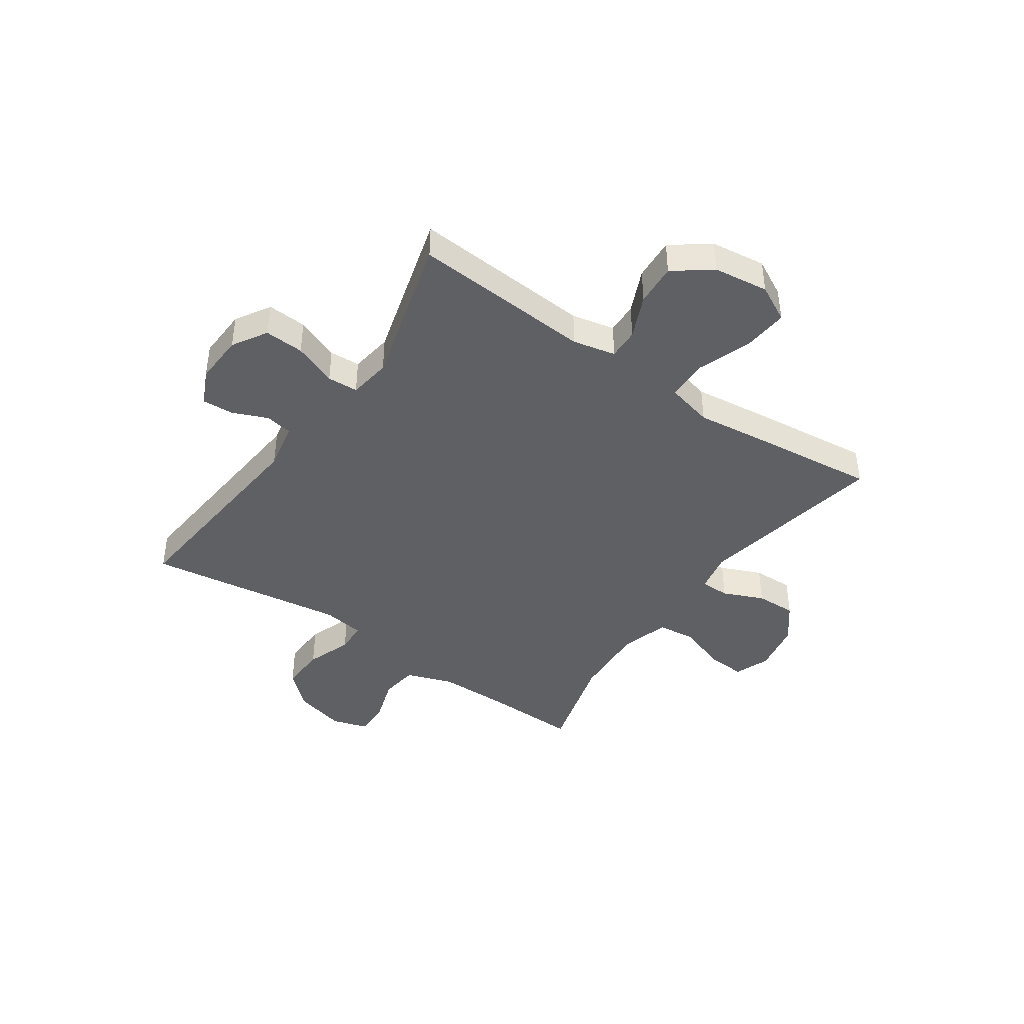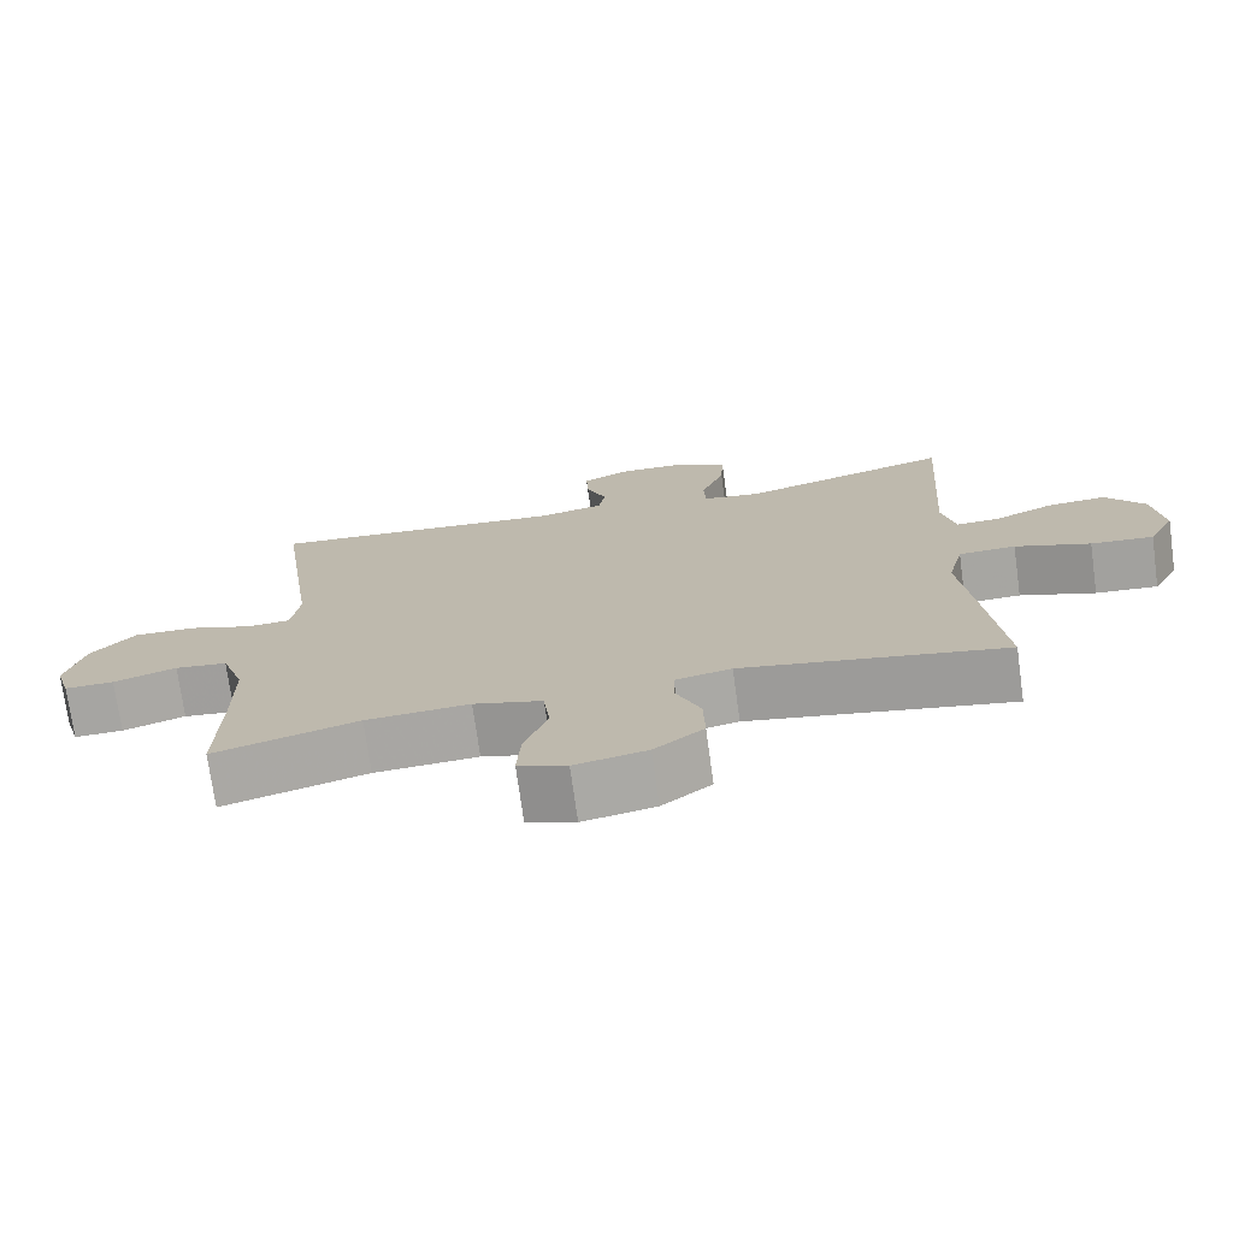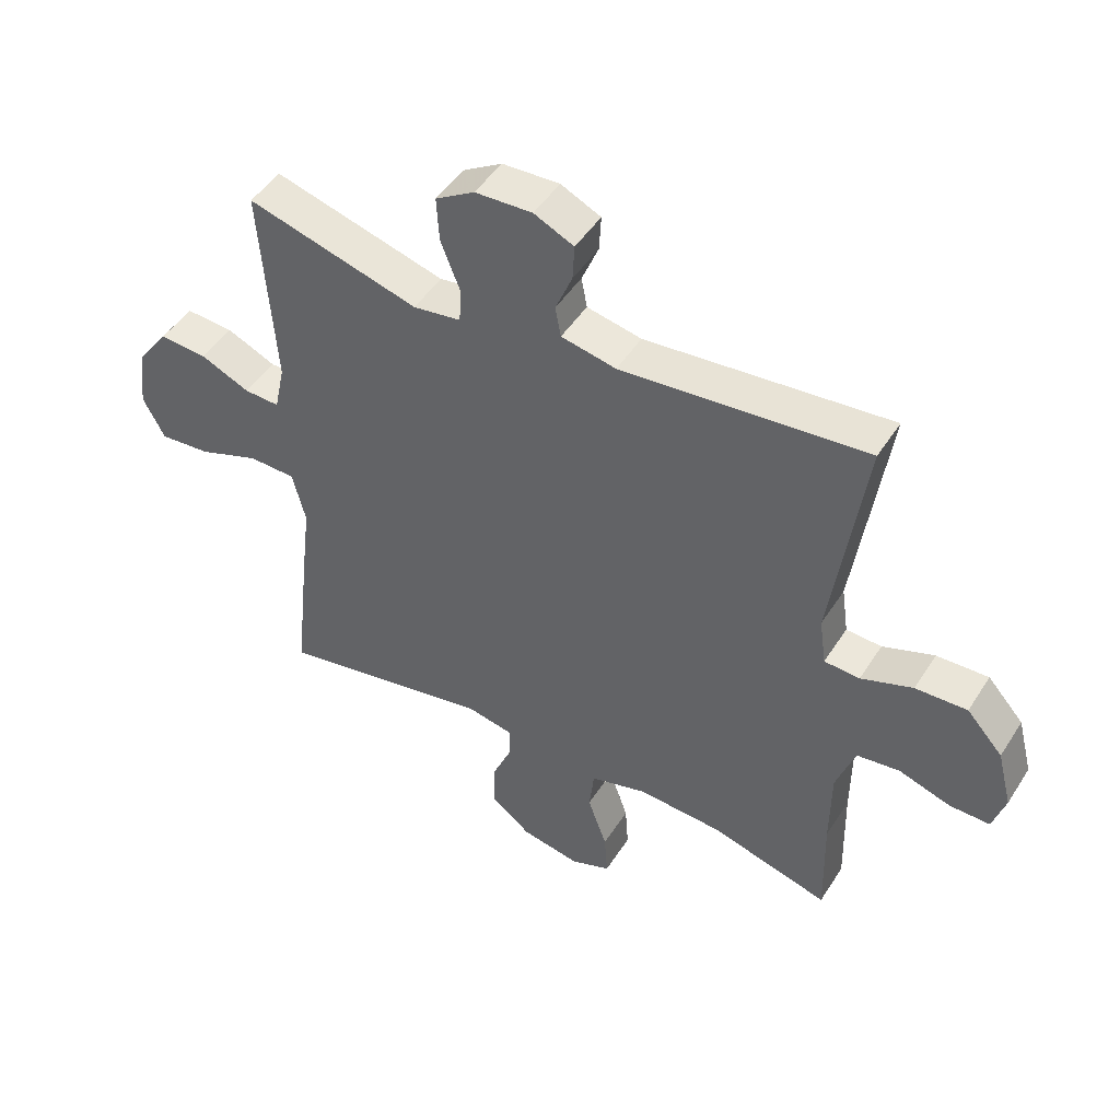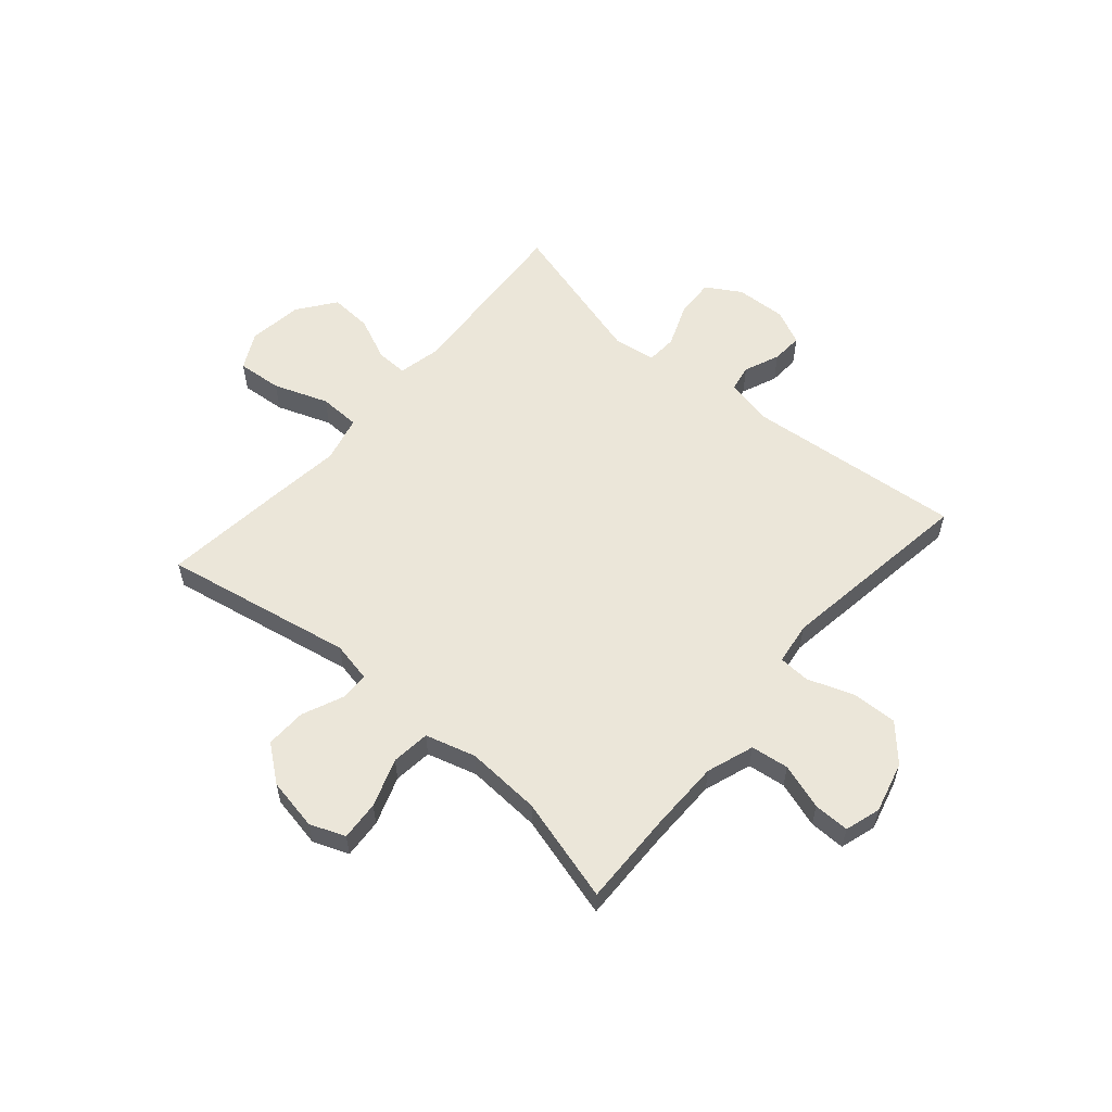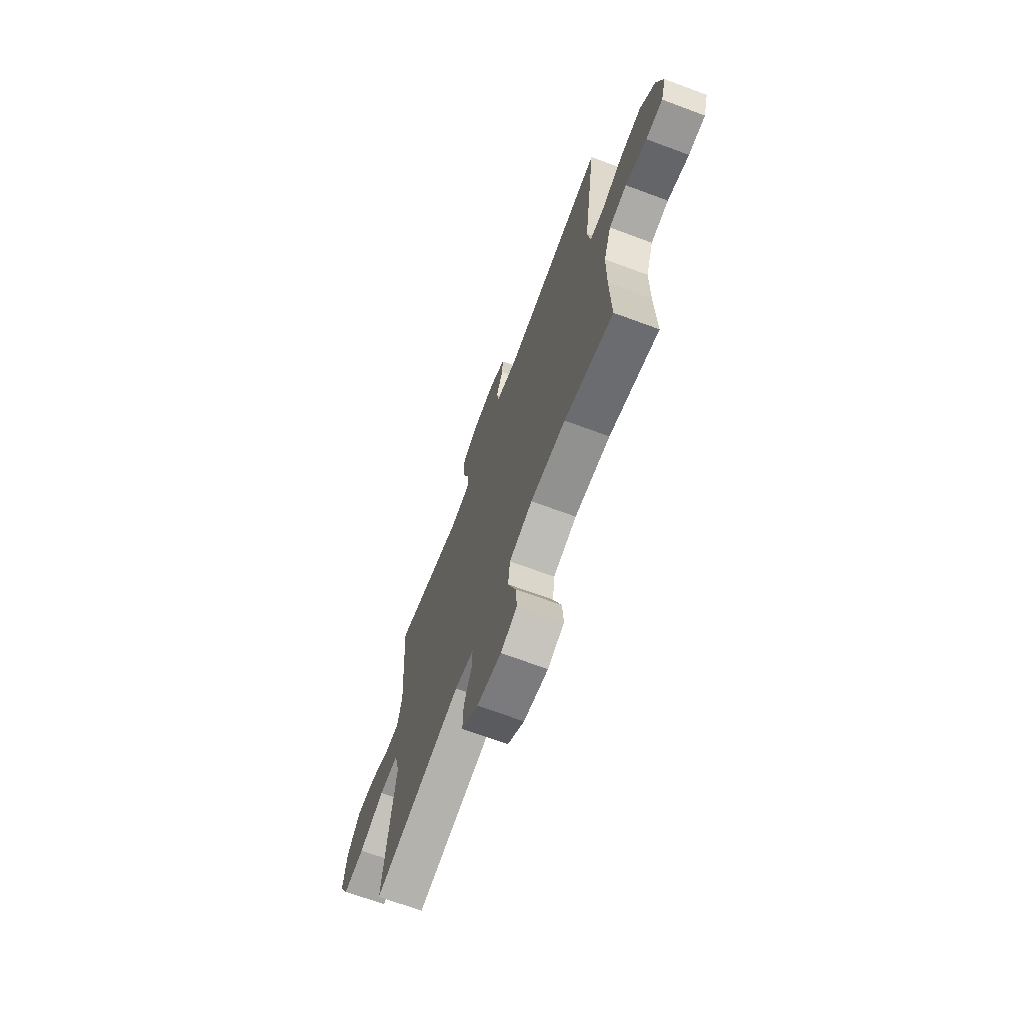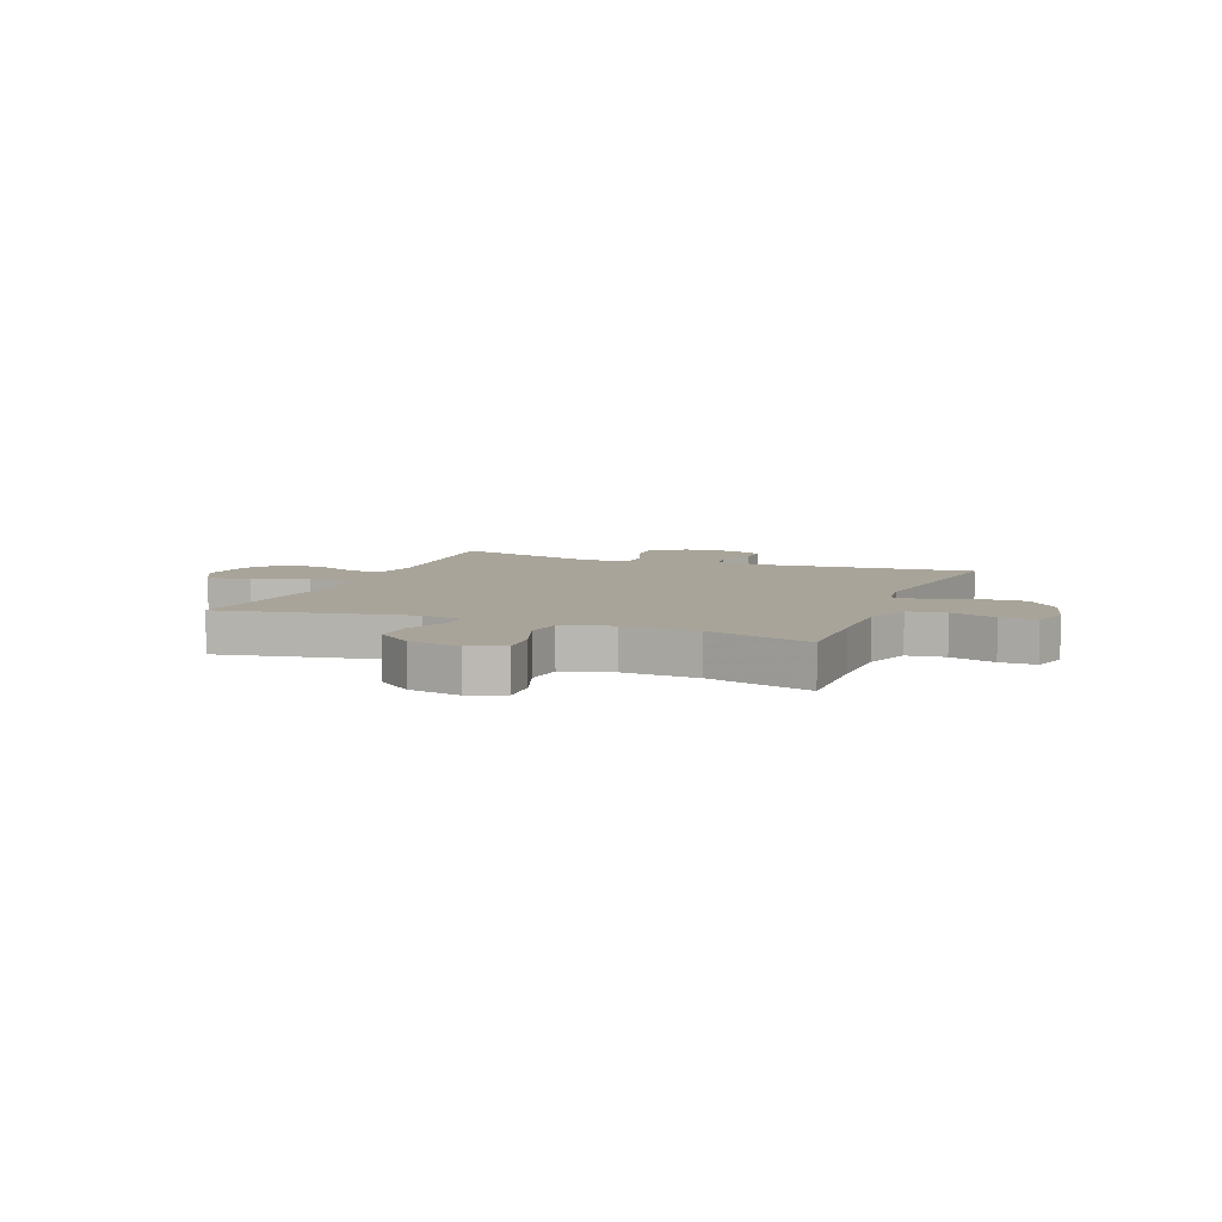
<metadata>
{"format":"obj","ext":"obj","renderer":"f3d","projection":"perspective","resolution":1024,"background":"white","views":[{"elev":-42.3,"azim":55.3,"up":"+Y"},{"elev":-73.6,"azim":7.9,"up":"+Z"},{"elev":47.6,"azim":-149.0,"up":"+Z"},{"elev":57.2,"azim":-139.3,"up":"+Y"},{"elev":-69.1,"azim":-110.4,"up":"+Z"},{"elev":7.2,"azim":-158.6,"up":"+Y"}]}
</metadata>
<code>
v 0.5 0.07 0.5
v 0.477 0.07 0.172
v 0.494 0.07 0.094
v 0.551 0.07 0.096
v 0.63 0.07 0.131
v 0.707 0.07 0.136
v 0.758 0.07 0.068
v 0.771 0.07 -0.032
v 0.736 0.07 -0.099
v 0.654 0.07 -0.092
v 0.555 0.07 -0.056
v 0.48 0.07 -0.058
v 0.459 0.07 -0.143
v 0.475 0.07 -0.275
v 0.5 0.07 -0.5
v 0.154 0.07 -0.435
v 0.08 0.07 -0.45
v 0.08 0.07 -0.503
v 0.112 0.07 -0.577
v 0.114 0.07 -0.651
v 0.049 0.07 -0.702
v -0.046 0.07 -0.72
v -0.11 0.07 -0.695
v -0.105 0.07 -0.623
v -0.074 0.07 -0.535
v -0.082 0.07 -0.465
v -0.173 0.07 -0.439
v -0.31 0.07 -0.447
v -0.5 0.07 -0.5
v -0.496 0.07 -0.328
v -0.497 0.07 -0.199
v -0.527 0.07 -0.113
v -0.596 0.07 -0.104
v -0.679 0.07 -0.131
v -0.744 0.07 -0.132
v -0.764 0.07 -0.067
v -0.74 0.07 0.026
v -0.682 0.07 0.09
v -0.599 0.07 0.087
v -0.516 0.07 0.057
v -0.459 0.07 0.06
v -0.448 0.07 0.137
v -0.5 0.07 0.5
v -0.107 0.07 0.464
v -0.019 0.07 0.482
v -0.01 0.07 0.531
v -0.037 0.07 0.596
v -0.04 0.07 0.653
v 0.024 0.07 0.683
v 0.116 0.07 0.679
v 0.179 0.07 0.641
v 0.175 0.07 0.569
v 0.144 0.07 0.49
v 0.147 0.07 0.434
v 0.224 0.07 0.423
v 0.5 0 0.5
v 0.477 0 0.172
v 0.494 0 0.094
v 0.551 0 0.096
v 0.63 0 0.131
v 0.707 0 0.136
v 0.758 0 0.068
v 0.771 0 -0.032
v 0.736 0 -0.099
v 0.654 0 -0.092
v 0.555 0 -0.056
v 0.48 0 -0.058
v 0.459 0 -0.143
v 0.475 0 -0.275
v 0.5 0 -0.5
v 0.154 0 -0.435
v 0.08 0 -0.45
v 0.08 0 -0.503
v 0.112 0 -0.577
v 0.114 0 -0.651
v 0.049 0 -0.702
v -0.046 0 -0.72
v -0.11 0 -0.695
v -0.105 0 -0.623
v -0.074 0 -0.535
v -0.082 0 -0.465
v -0.173 0 -0.439
v -0.31 0 -0.447
v -0.5 0 -0.5
v -0.496 0 -0.328
v -0.497 0 -0.199
v -0.527 0 -0.113
v -0.596 0 -0.104
v -0.679 0 -0.131
v -0.744 0 -0.132
v -0.764 0 -0.067
v -0.74 0 0.026
v -0.682 0 0.09
v -0.599 0 0.087
v -0.516 0 0.057
v -0.459 0 0.06
v -0.448 0 0.137
v -0.5 0 0.5
v -0.107 0 0.464
v -0.019 0 0.482
v -0.01 0 0.531
v -0.037 0 0.596
v -0.04 0 0.653
v 0.024 0 0.683
v 0.116 0 0.679
v 0.179 0 0.641
v 0.175 0 0.569
v 0.144 0 0.49
v 0.147 0 0.434
v 0.224 0 0.423
f 50 51 52 53
f 50 53 54
f 49 50 54
f 46 47 48 49
f 45 46 49 54
f 44 45 54
f 42 43 44 54
f 41 42 54 55
f 37 38 39 40
f 37 40 41
f 36 37 41
f 33 34 35 36
f 32 33 36 41
f 31 32 41 55
f 28 29 30
f 27 28 30 31
f 26 27 31 55
f 22 23 24 25
f 18 19 20 21
f 17 18 21 22
f 13 14 15 16
f 12 13 16 17
f 8 9 10 11
f 8 11 12
f 7 8 12
f 4 5 6 7
f 3 4 7 12
f 2 3 12 17
f 55 1 2 17
f 25 26 55
f 17 22 25 55
f 108 107 106 105
f 109 108 105
f 109 105 104
f 104 103 102 101
f 109 104 101 100
f 109 100 99
f 109 99 98 97
f 110 109 97 96
f 95 94 93 92
f 96 95 92
f 96 92 91
f 91 90 89 88
f 96 91 88 87
f 110 96 87 86
f 85 84 83
f 86 85 83 82
f 110 86 82 81
f 80 79 78 77
f 76 75 74 73
f 77 76 73 72
f 71 70 69 68
f 72 71 68 67
f 66 65 64 63
f 67 66 63
f 67 63 62
f 62 61 60 59
f 67 62 59 58
f 72 67 58 57
f 72 57 56 110
f 110 81 80
f 110 80 77 72
f 1 56 57 2
f 2 57 58 3
f 3 58 59 4
f 4 59 60 5
f 5 60 61 6
f 6 61 62 7
f 7 62 63 8
f 8 63 64 9
f 9 64 65 10
f 10 65 66 11
f 11 66 67 12
f 12 67 68 13
f 13 68 69 14
f 14 69 70 15
f 15 70 71 16
f 16 71 72 17
f 17 72 73 18
f 18 73 74 19
f 19 74 75 20
f 20 75 76 21
f 21 76 77 22
f 22 77 78 23
f 23 78 79 24
f 24 79 80 25
f 25 80 81 26
f 26 81 82 27
f 27 82 83 28
f 28 83 84 29
f 29 84 85 30
f 30 85 86 31
f 31 86 87 32
f 32 87 88 33
f 33 88 89 34
f 34 89 90 35
f 35 90 91 36
f 36 91 92 37
f 37 92 93 38
f 38 93 94 39
f 39 94 95 40
f 40 95 96 41
f 41 96 97 42
f 42 97 98 43
f 43 98 99 44
f 44 99 100 45
f 45 100 101 46
f 46 101 102 47
f 47 102 103 48
f 48 103 104 49
f 49 104 105 50
f 50 105 106 51
f 51 106 107 52
f 52 107 108 53
f 53 108 109 54
f 54 109 110 55
f 55 110 56 1

</code>
